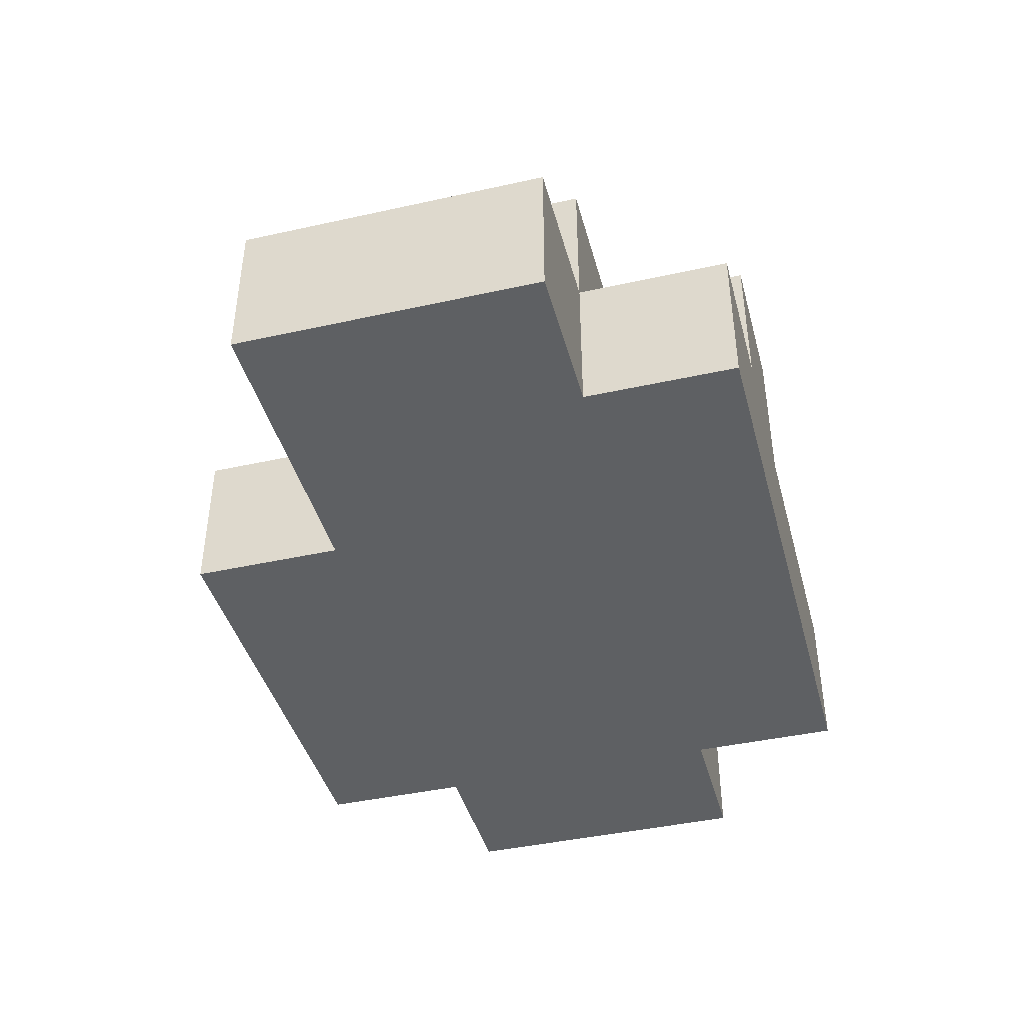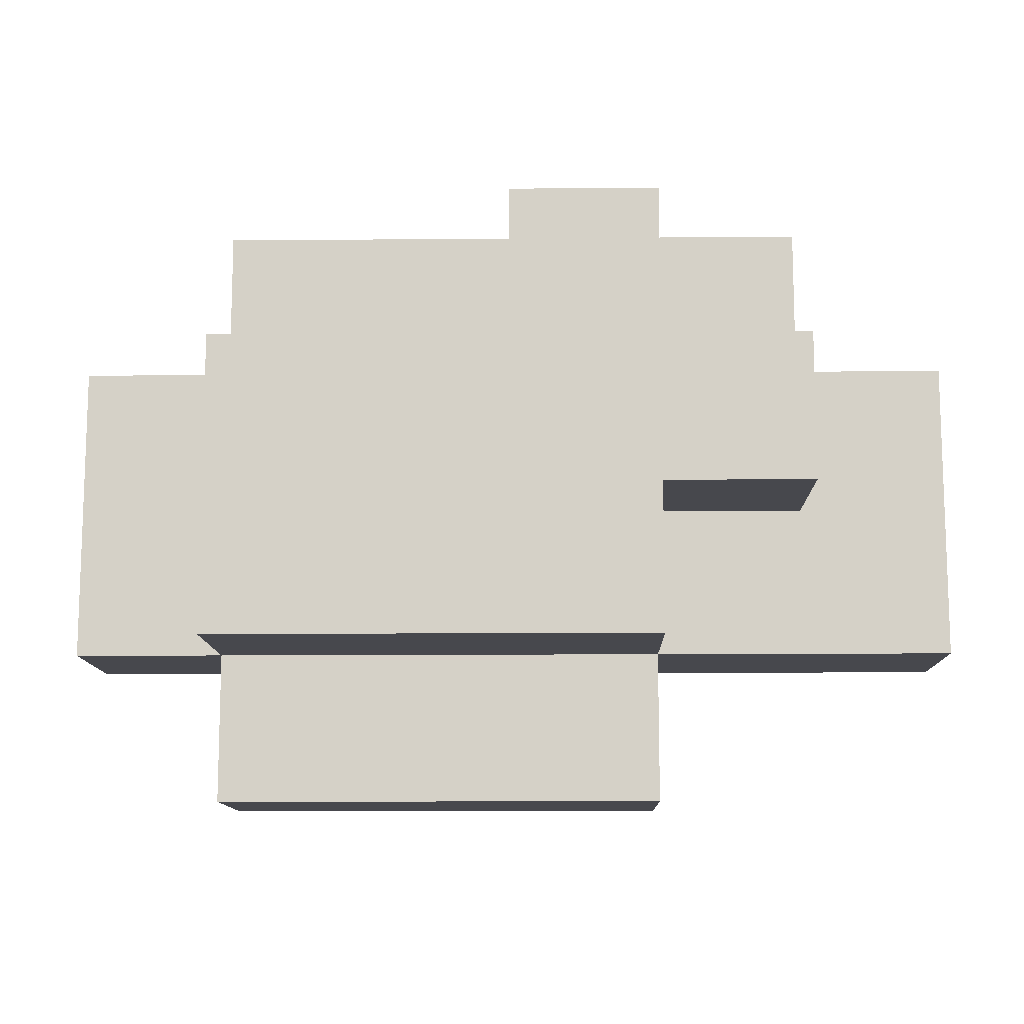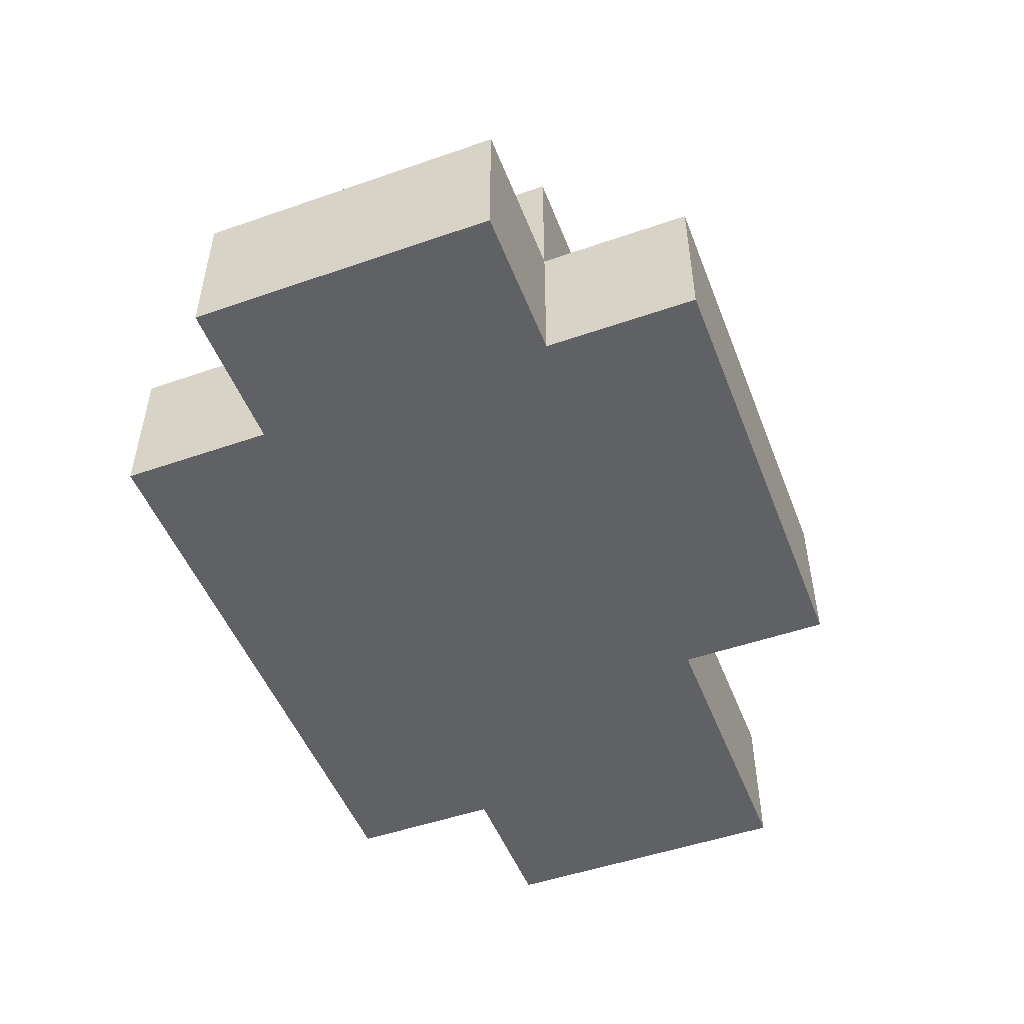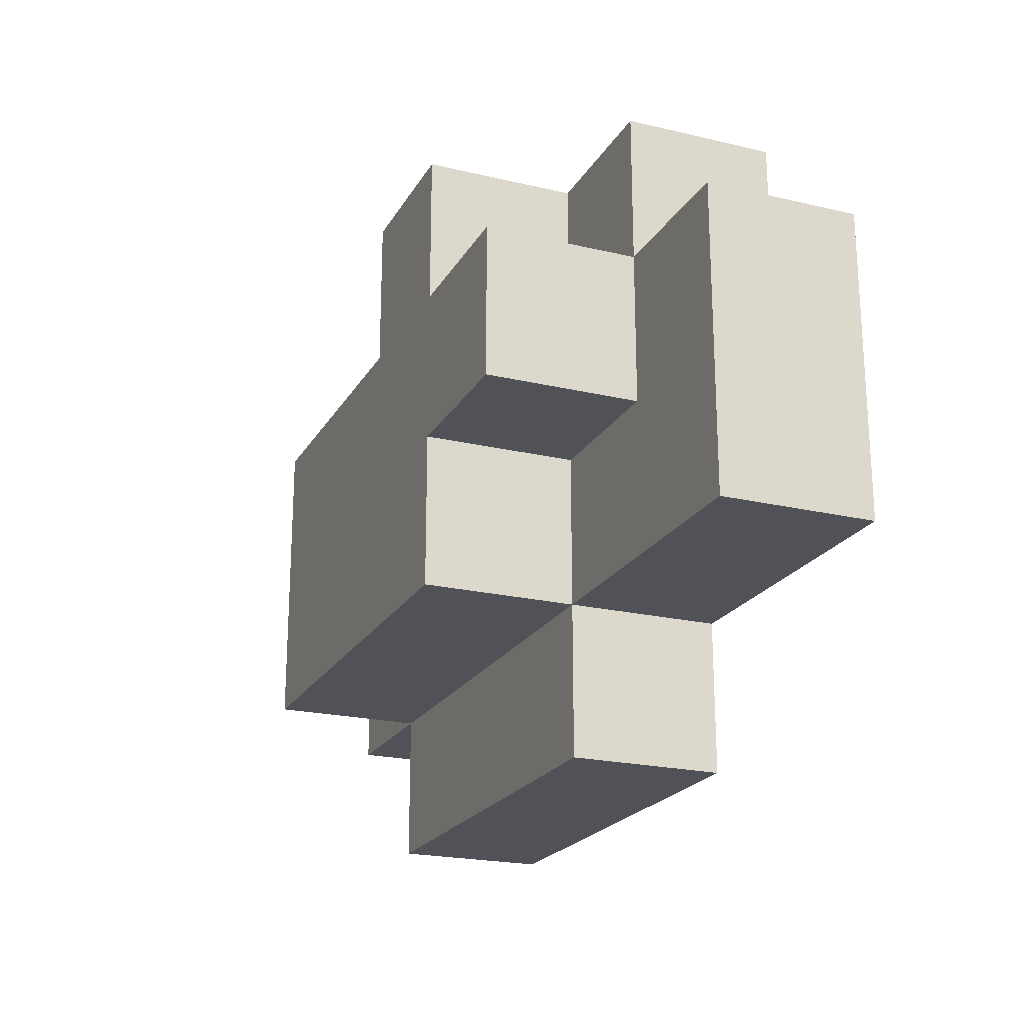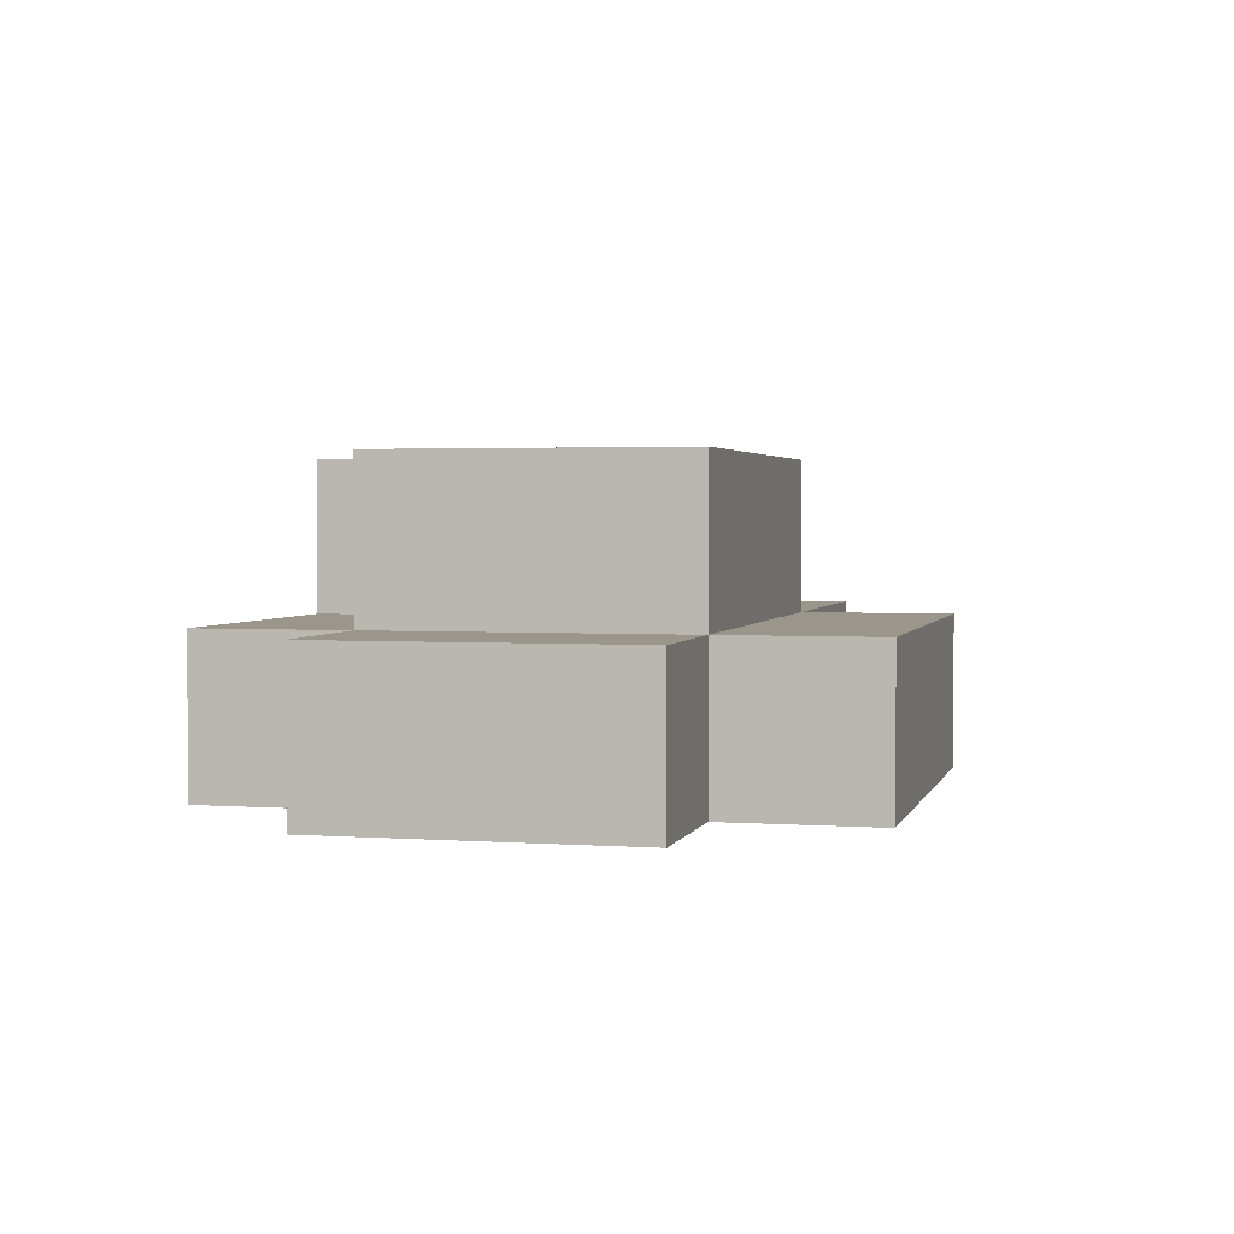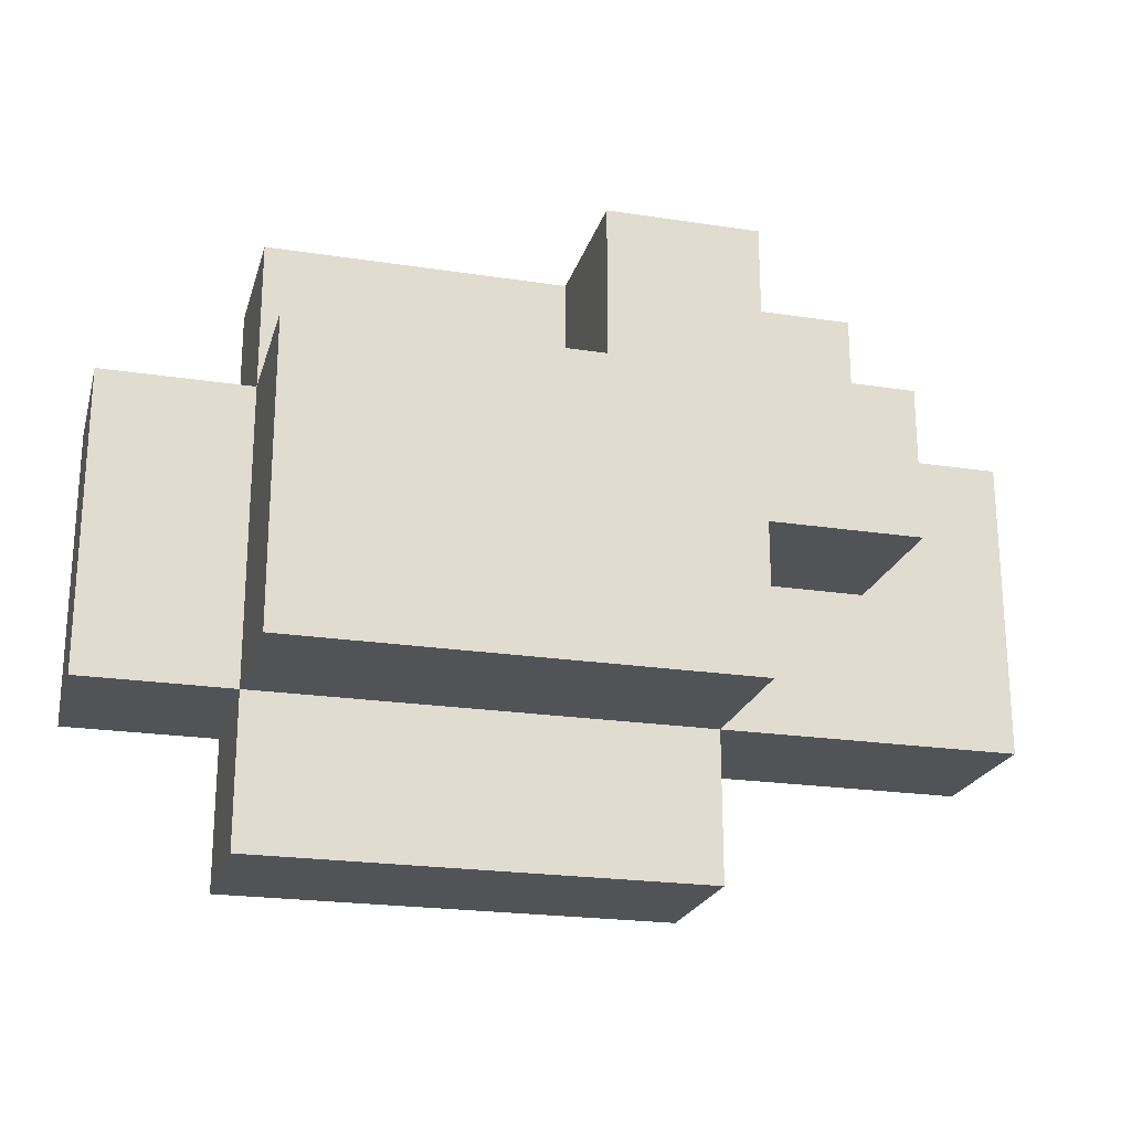
<metadata>
{"format":"obj","ext":"obj","renderer":"f3d","projection":"perspective","resolution":1024,"background":"white","views":[{"elev":-42.2,"azim":-75.1,"up":"+Y"},{"elev":-11.8,"azim":-178.8,"up":"+Z"},{"elev":-50.0,"azim":110.9,"up":"+Y"},{"elev":-21.6,"azim":-112.6,"up":"+Z"},{"elev":2.5,"azim":104.0,"up":"+Y"},{"elev":-22.1,"azim":165.1,"up":"+Z"}]}
</metadata>
<code>
o
v -0.3 0 0.1
v -0.3 0 -0.1
v -0.3 0.1 0.1
v -0.3 0.1 -0.1
v -0.2 0 0.2
v -0.2 0 0.1
v -0.2 0.1 0.2
v -0.2 0.1 0.1
v -0.2 0.1 0
v -0.2 0.2 0.1
v -0.2 0.2 0
v -0.1 0 -0.1
v -0.1 0 -0.2
v -0.1 0.1 0.2
v -0.1 0.1 0.1
v -0.1 0.1 0
v -0.1 0.1 -0.1
v -0.1 0.1 -0.2
v -0.1 0.2 0.2
v -0.1 0.2 0.1
v -0.1 0.2 0
v -0.1 0.2 -0.1
v 0 0.1 0.2
v 0 0.1 0.1
v 0 0.2 0.2
v 0 0.2 0.1
v 0.2 0 0.2
v 0.2 0 0.1
v 0.2 0 -0.1
v 0.2 0 -0.2
v 0.2 0.1 0.2
v 0.2 0.1 0.1
v 0.2 0.1 0
v 0.2 0.1 -0.1
v 0.2 0.1 -0.2
v 0.2 0.2 0.1
v 0.2 0.2 0
v 0.2 0.2 -0.1
v 0.3 0 0.1
v 0.3 0 0
v 0.3 0 -0.1
v 0.3 0.1 0.1
v 0.3 0.1 0
v 0.3 0.1 -0.1
v -0.2 0 0.2
v -0.2 0.1 0.2
v -0.1 0 0.2
v -0.1 0.1 0.2
v -0.1 0.2 0.2
v 0 0.1 0.2
v 0 0.2 0.2
v 0.1 0 0.2
v 0.1 0.1 0.2
v 0.2 0 0.2
v 0.2 0.1 0.2
v -0.3 0 0.1
v -0.3 0.1 0.1
v -0.2 0 0.1
v -0.2 0.1 0.1
v -0.2 0.2 0.1
v -0.1 0.1 0.1
v -0.1 0.2 0.1
v 0 0.1 0.1
v 0 0.2 0.1
v 0.1 0.1 0.1
v 0.2 0 0.1
v 0.2 0.1 0.1
v 0.2 0.2 0.1
v 0.3 0 0.1
v 0.3 0.1 0.1
v -0.2 0.1 0
v -0.2 0.2 0
v -0.1 0.1 0
v -0.1 0.2 0
v -0.3 0 -0.1
v -0.3 0.1 -0.1
v -0.2 0 -0.1
v -0.2 0.1 -0.1
v -0.1 0 -0.1
v -0.1 0.1 -0.1
v -0.1 0.2 -0.1
v 0.1 0.1 -0.1
v 0.1 0.2 -0.1
v 0.2 0 -0.1
v 0.2 0.1 -0.1
v 0.2 0.2 -0.1
v 0.3 0 -0.1
v 0.3 0.1 -0.1
v -0.1 0 -0.2
v -0.1 0.1 -0.2
v 0.1 0 -0.2
v 0.1 0.1 -0.2
v 0.2 0 -0.2
v 0.2 0.1 -0.2
v -0.2 0 0.2
v -0.1 0 0.2
v 0.1 0 0.2
v 0.2 0 0.2
v -0.3 0 0.1
v -0.2 0 0.1
v -0.1 0 0.1
v 0 0 0.1
v 0.1 0 0.1
v 0.2 0 0.1
v 0.3 0 0.1
v -0.2 0 0
v -0.1 0 0
v 0.1 0 0
v 0.2 0 0
v 0.3 0 0
v -0.3 0 -0.1
v -0.2 0 -0.1
v -0.1 0 -0.1
v 0 0 -0.1
v 0.1 0 -0.1
v 0.2 0 -0.1
v 0.3 0 -0.1
v -0.1 0 -0.2
v 0.1 0 -0.2
v 0.2 0 -0.2
v -0.2 0.1 0.2
v -0.1 0.1 0.2
v 0 0.1 0.2
v 0.1 0.1 0.2
v 0.2 0.1 0.2
v -0.3 0.1 0.1
v -0.2 0.1 0.1
v -0.1 0.1 0.1
v 0 0.1 0.1
v 0.1 0.1 0.1
v 0.2 0.1 0.1
v 0.3 0.1 0.1
v -0.2 0.1 0
v -0.1 0.1 0
v 0.2 0.1 0
v 0.3 0.1 0
v -0.3 0.1 -0.1
v -0.2 0.1 -0.1
v -0.1 0.1 -0.1
v 0.1 0.1 -0.1
v 0.2 0.1 -0.1
v 0.3 0.1 -0.1
v -0.1 0.1 -0.2
v 0.1 0.1 -0.2
v 0.2 0.1 -0.2
v -0.1 0.2 0.2
v 0 0.2 0.2
v -0.2 0.2 0.1
v -0.1 0.2 0.1
v 0 0.2 0.1
v 0.2 0.2 0.1
v -0.2 0.2 0
v -0.1 0.2 0
v 0 0.2 0
v 0.1 0.2 0
v 0.2 0.2 0
v -0.1 0.2 -0.1
v 0.1 0.2 -0.1
v 0.2 0.2 -0.1
f 3 2 1
f 4 2 3
f 7 6 5
f 8 6 7
f 10 9 8
f 11 9 10
f 17 13 12
f 18 13 17
f 19 15 14
f 20 15 19
f 21 17 16
f 22 17 21
f 23 24 25
f 25 24 26
f 27 28 31
f 31 28 32
f 29 30 34
f 34 30 35
f 32 33 36
f 33 34 37
f 36 33 37
f 37 34 38
f 39 40 42
f 40 41 43
f 42 40 43
f 43 41 44
f 47 46 45
f 48 46 47
f 50 48 47
f 50 49 48
f 51 49 50
f 52 50 47
f 53 50 52
f 54 53 52
f 55 53 54
f 58 57 56
f 59 57 58
f 61 60 59
f 62 60 61
f 65 64 63
f 67 64 65
f 68 64 67
f 69 67 66
f 70 67 69
f 71 72 73
f 73 72 74
f 75 76 77
f 77 76 78
f 77 78 79
f 79 78 80
f 80 81 82
f 82 81 83
f 82 83 85
f 85 83 86
f 84 85 87
f 87 85 88
f 89 90 91
f 91 90 92
f 91 92 93
f 93 92 94
f 100 96 95
f 101 97 96
f 101 96 100
f 102 97 101
f 103 98 97
f 103 97 102
f 104 98 103
f 106 100 99
f 106 101 100
f 107 102 101
f 107 101 106
f 108 105 104
f 108 104 103
f 108 103 102
f 109 105 108
f 110 105 109
f 111 106 99
f 112 107 106
f 112 106 111
f 113 102 107
f 113 107 112
f 114 108 102
f 114 102 113
f 114 109 108
f 115 109 114
f 116 110 109
f 116 109 115
f 117 110 116
f 118 115 114
f 118 114 113
f 119 116 115
f 119 115 118
f 120 116 119
f 121 122 127
f 127 122 128
f 123 124 129
f 124 125 130
f 129 124 130
f 130 125 131
f 126 127 133
f 131 132 135
f 135 132 136
f 126 133 137
f 133 134 138
f 137 133 138
f 138 134 139
f 135 136 141
f 141 136 142
f 139 140 143
f 140 141 144
f 143 140 144
f 144 141 145
f 146 147 149
f 149 147 150
f 148 149 152
f 149 150 152
f 152 150 153
f 150 151 154
f 153 150 154
f 154 151 155
f 155 151 156
f 153 154 157
f 154 155 157
f 155 156 158
f 157 155 158
f 158 156 159

</code>
